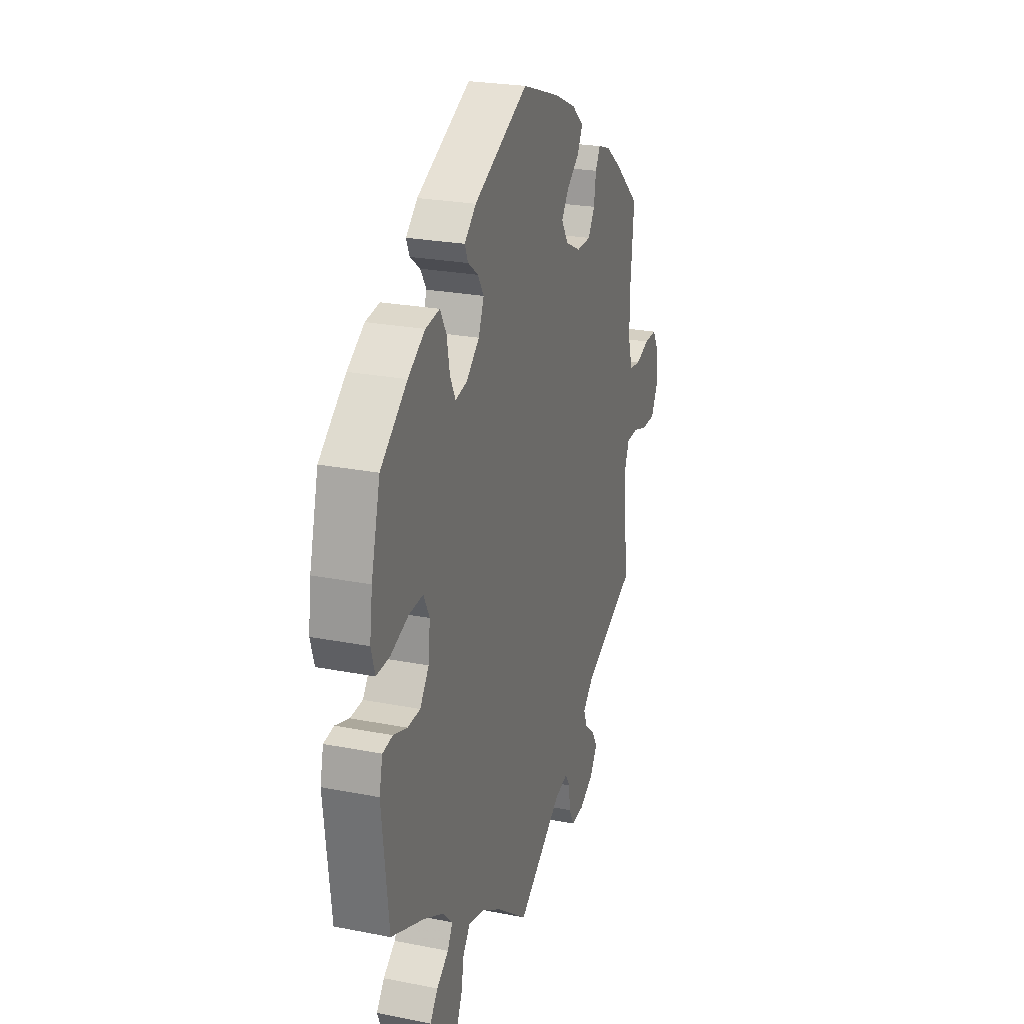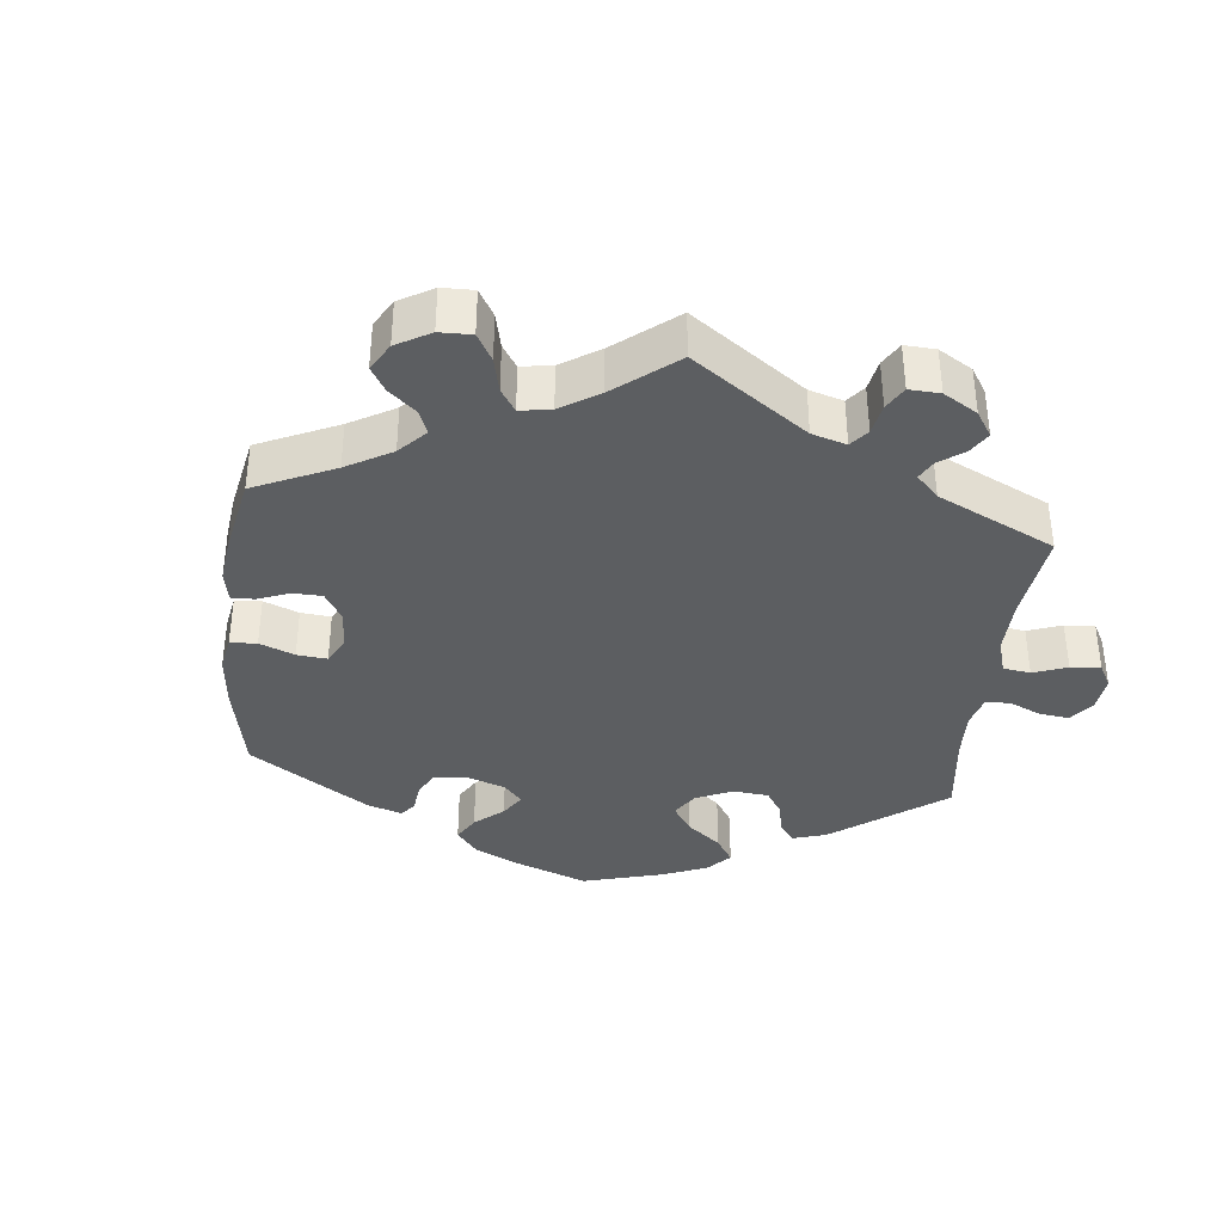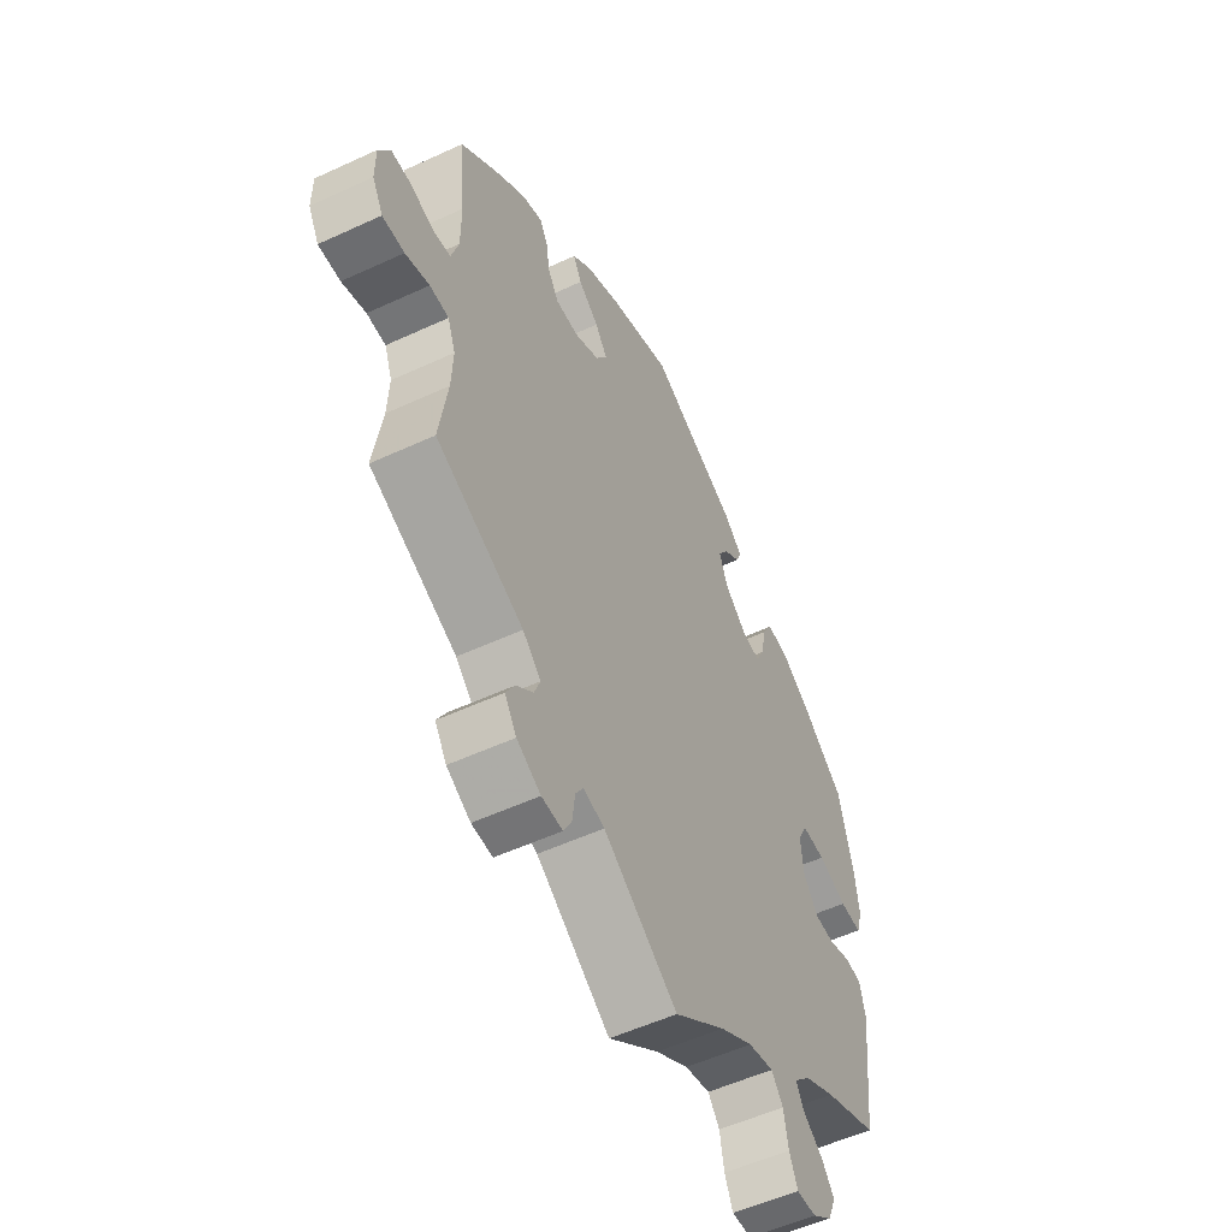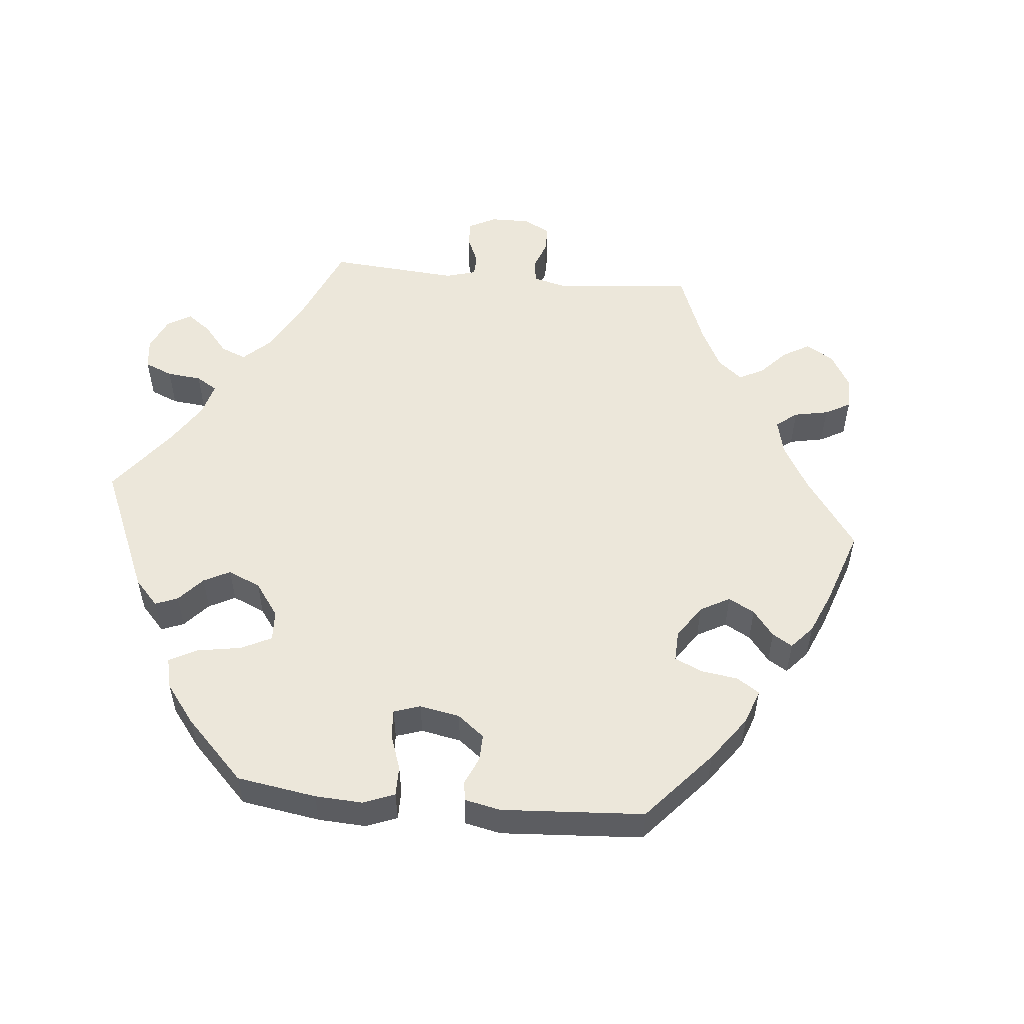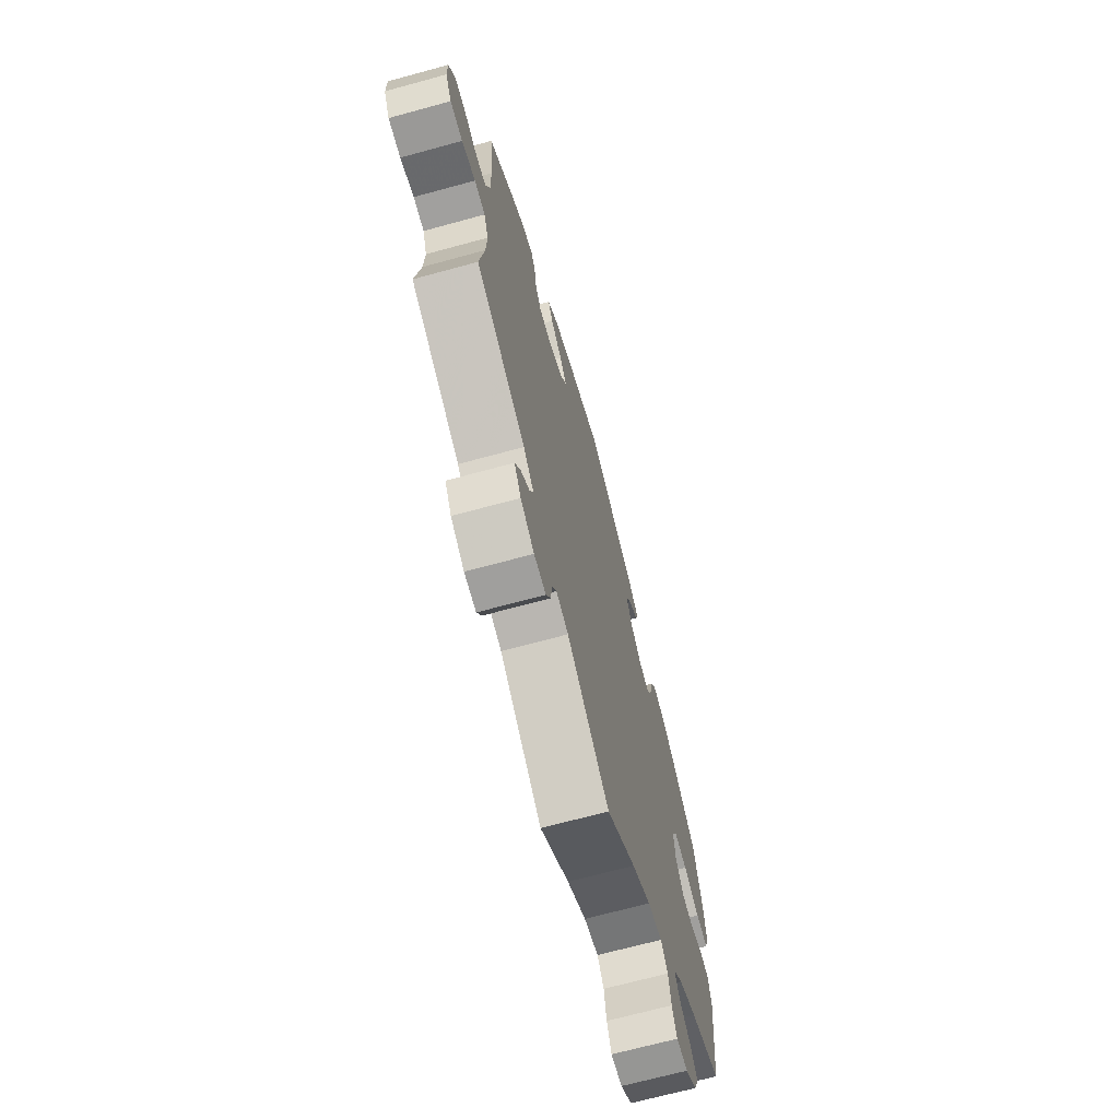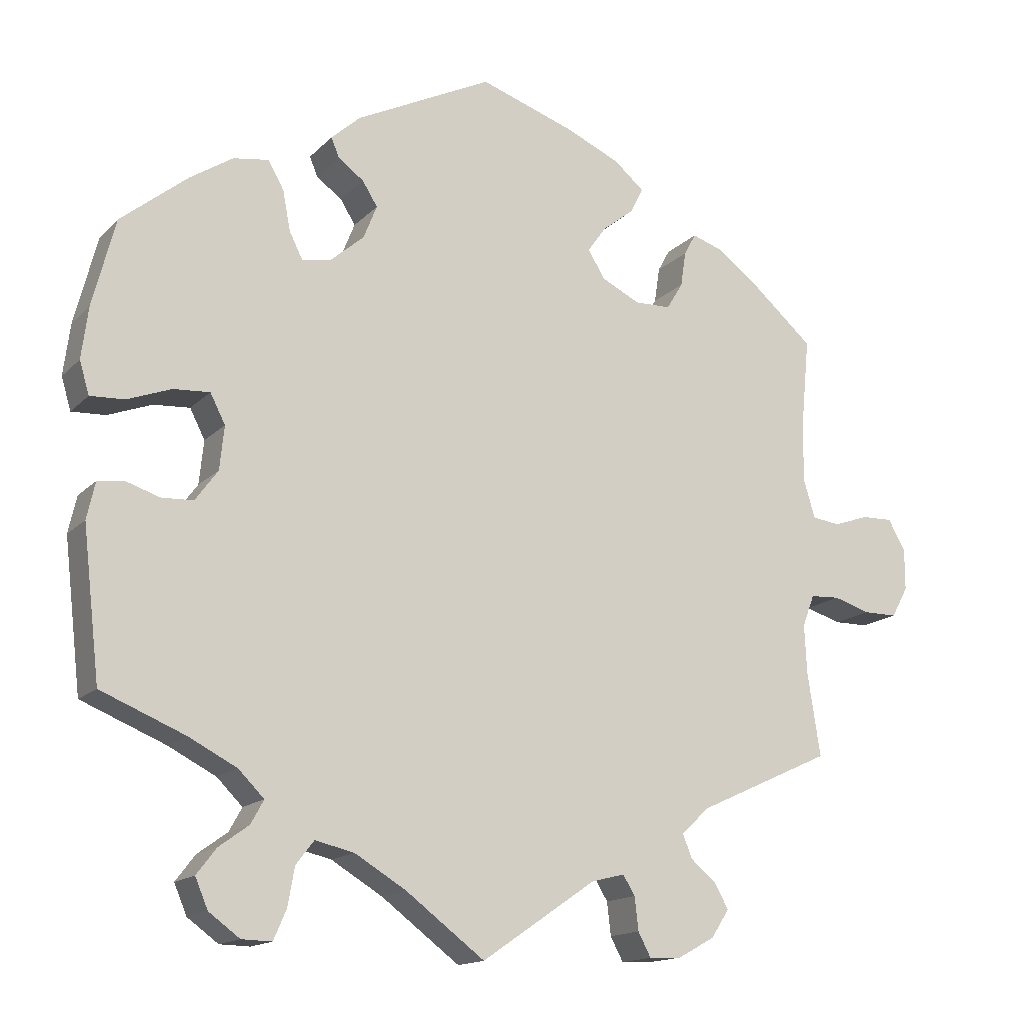
<metadata>
{"format":"obj","ext":"obj","renderer":"f3d","projection":"perspective","resolution":1024,"background":"white","views":[{"elev":24.3,"azim":-72.0,"up":"+Z"},{"elev":-37.3,"azim":113.6,"up":"+Y"},{"elev":-54.0,"azim":116.2,"up":"+Z"},{"elev":53.6,"azim":-24.4,"up":"+Y"},{"elev":-69.0,"azim":105.3,"up":"+Z"},{"elev":-15.2,"azim":-27.5,"up":"+Z"}]}
</metadata>
<code>
v 0.322 0.07 -0.371
v 0.285 0.07 -0.406
v 0.297 0.07 -0.437
v 0.331 0.07 -0.466
v 0.35 0.07 -0.499
v 0.326 0.07 -0.536
v 0.277 0.07 -0.563
v 0.234 0.07 -0.565
v 0.217 0.07 -0.533
v 0.212 0.07 -0.489
v 0.196 0.07 -0.463
v 0.152 0.07 -0.474
v 0 0.07 -0.578
v -0.105 0.07 -0.499
v -0.173 0.07 -0.458
v -0.225 0.07 -0.446
v -0.249 0.07 -0.477
v -0.258 0.07 -0.528
v -0.275 0.07 -0.567
v -0.315 0.07 -0.566
v -0.356 0.07 -0.536
v -0.373 0.07 -0.496
v -0.347 0.07 -0.462
v -0.307 0.07 -0.433
v -0.29 0.07 -0.402
v -0.324 0.07 -0.368
v -0.388 0.07 -0.335
v -0.5 0.07 -0.289
v -0.523 0.07 -0.091
v -0.512 0.07 -0.042
v -0.478 0.07 -0.037
v -0.432 0.07 -0.052
v -0.39 0.07 -0.05
v -0.36 0.07 -0.009
v -0.354 0.07 0.049
v -0.374 0.07 0.088
v -0.422 0.07 0.085
v -0.481 0.07 0.063
v -0.526 0.07 0.061
v -0.539 0.07 0.104
v -0.53 0.07 0.173
v -0.5 0.07 0.289
v -0.411 0.07 0.361
v -0.354 0.07 0.398
v -0.307 0.07 0.405
v -0.286 0.07 0.368
v -0.276 0.07 0.315
v -0.258 0.07 0.279
v -0.219 0.07 0.287
v -0.175 0.07 0.325
v -0.157 0.07 0.37
v -0.177 0.07 0.402
v -0.211 0.07 0.427
v -0.222 0.07 0.453
v -0.183 0.07 0.488
v -0.001 0.07 0.578
v 0.126 0.07 0.535
v 0.198 0.07 0.503
v 0.238 0.07 0.469
v 0.221 0.07 0.435
v 0.179 0.07 0.402
v 0.154 0.07 0.367
v 0.177 0.07 0.33
v 0.228 0.07 0.305
v 0.276 0.07 0.306
v 0.298 0.07 0.342
v 0.305 0.07 0.389
v 0.321 0.07 0.418
v 0.363 0.07 0.404
v 0.415 0.07 0.365
v 0.501 0.07 0.29
v 0.489 0.07 0.165
v 0.489 0.07 0.09
v 0.504 0.07 0.04
v 0.541 0.07 0.035
v 0.588 0.07 0.051
v 0.629 0.07 0.052
v 0.652 0.07 0.012
v 0.652 0.07 -0.044
v 0.63 0.07 -0.084
v 0.585 0.07 -0.084
v 0.536 0.07 -0.069
v 0.497 0.07 -0.071
v 0.481 0.07 -0.113
v 0.484 0.07 -0.178
v 0.501 0.07 -0.289
v 0.322 0 -0.371
v 0.285 0 -0.406
v 0.297 0 -0.437
v 0.331 0 -0.466
v 0.35 0 -0.499
v 0.326 0 -0.536
v 0.277 0 -0.563
v 0.234 0 -0.565
v 0.217 0 -0.533
v 0.212 0 -0.489
v 0.196 0 -0.463
v 0.152 0 -0.474
v 0 0 -0.578
v -0.105 0 -0.499
v -0.173 0 -0.458
v -0.225 0 -0.446
v -0.249 0 -0.477
v -0.258 0 -0.528
v -0.275 0 -0.567
v -0.315 0 -0.566
v -0.356 0 -0.536
v -0.373 0 -0.496
v -0.347 0 -0.462
v -0.307 0 -0.433
v -0.29 0 -0.402
v -0.324 0 -0.368
v -0.388 0 -0.335
v -0.5 0 -0.289
v -0.523 0 -0.091
v -0.512 0 -0.042
v -0.478 0 -0.037
v -0.432 0 -0.052
v -0.39 0 -0.05
v -0.36 0 -0.009
v -0.354 0 0.049
v -0.374 0 0.088
v -0.422 0 0.085
v -0.481 0 0.063
v -0.526 0 0.061
v -0.539 0 0.104
v -0.53 0 0.173
v -0.5 0 0.289
v -0.411 0 0.361
v -0.354 0 0.398
v -0.307 0 0.405
v -0.286 0 0.368
v -0.276 0 0.315
v -0.258 0 0.279
v -0.219 0 0.287
v -0.175 0 0.325
v -0.157 0 0.37
v -0.177 0 0.402
v -0.211 0 0.427
v -0.222 0 0.453
v -0.183 0 0.488
v -0.001 0 0.578
v 0.126 0 0.535
v 0.198 0 0.503
v 0.238 0 0.469
v 0.221 0 0.435
v 0.179 0 0.402
v 0.154 0 0.367
v 0.177 0 0.33
v 0.228 0 0.305
v 0.276 0 0.306
v 0.298 0 0.342
v 0.305 0 0.389
v 0.321 0 0.418
v 0.363 0 0.404
v 0.415 0 0.365
v 0.501 0 0.29
v 0.489 0 0.165
v 0.489 0 0.09
v 0.504 0 0.04
v 0.541 0 0.035
v 0.588 0 0.051
v 0.629 0 0.052
v 0.652 0 0.012
v 0.652 0 -0.044
v 0.63 0 -0.084
v 0.585 0 -0.084
v 0.536 0 -0.069
v 0.497 0 -0.071
v 0.481 0 -0.113
v 0.484 0 -0.178
v 0.501 0 -0.289
f 85 86 1
f 84 85 1 2
f 83 84 2
f 79 80 81 82
f 79 82 83
f 78 79 83
f 75 76 77 78
f 74 75 78 83
f 73 74 83 2
f 69 70 71 72
f 69 72 73 2
f 66 67 68 69
f 65 66 69 2
f 58 59 60 61
f 58 61 62
f 57 58 62
f 56 57 62
f 55 56 62 63
f 52 53 54 55
f 51 52 55 63
f 44 45 46 47
f 44 47 48
f 43 44 48
f 42 43 48
f 41 42 48
f 40 41 48 49
f 37 38 39 40
f 36 37 40 49
f 29 30 31 32
f 27 28 29 32
f 26 27 32 33
f 25 26 33 34
f 21 22 23 24
f 21 24 25
f 20 21 25
f 17 18 19 20
f 17 20 25
f 16 17 25 34
f 12 13 14
f 11 12 14 15
f 7 8 9 10
f 7 10 11
f 6 7 11
f 3 4 5 6
f 2 3 6 11
f 64 65 2 11
f 50 51 63 64
f 35 36 49 50
f 34 35 50 64
f 16 34 64
f 11 15 16 64
f 87 172 171
f 88 87 171 170
f 88 170 169
f 168 167 166 165
f 169 168 165
f 169 165 164
f 164 163 162 161
f 169 164 161 160
f 88 169 160 159
f 158 157 156 155
f 88 159 158 155
f 155 154 153 152
f 88 155 152 151
f 147 146 145 144
f 148 147 144
f 148 144 143
f 148 143 142
f 149 148 142 141
f 141 140 139 138
f 149 141 138 137
f 133 132 131 130
f 134 133 130
f 134 130 129
f 134 129 128
f 134 128 127
f 135 134 127 126
f 126 125 124 123
f 135 126 123 122
f 118 117 116 115
f 118 115 114 113
f 119 118 113 112
f 120 119 112 111
f 110 109 108 107
f 111 110 107
f 111 107 106
f 106 105 104 103
f 111 106 103
f 120 111 103 102
f 100 99 98
f 101 100 98 97
f 96 95 94 93
f 97 96 93
f 97 93 92
f 92 91 90 89
f 97 92 89 88
f 97 88 151 150
f 150 149 137 136
f 136 135 122 121
f 150 136 121 120
f 150 120 102
f 150 102 101 97
f 1 87 88 2
f 2 88 89 3
f 3 89 90 4
f 4 90 91 5
f 5 91 92 6
f 6 92 93 7
f 7 93 94 8
f 8 94 95 9
f 9 95 96 10
f 10 96 97 11
f 11 97 98 12
f 12 98 99 13
f 13 99 100 14
f 14 100 101 15
f 15 101 102 16
f 16 102 103 17
f 17 103 104 18
f 18 104 105 19
f 19 105 106 20
f 20 106 107 21
f 21 107 108 22
f 22 108 109 23
f 23 109 110 24
f 24 110 111 25
f 25 111 112 26
f 26 112 113 27
f 27 113 114 28
f 28 114 115 29
f 29 115 116 30
f 30 116 117 31
f 31 117 118 32
f 32 118 119 33
f 33 119 120 34
f 34 120 121 35
f 35 121 122 36
f 36 122 123 37
f 37 123 124 38
f 38 124 125 39
f 39 125 126 40
f 40 126 127 41
f 41 127 128 42
f 42 128 129 43
f 43 129 130 44
f 44 130 131 45
f 45 131 132 46
f 46 132 133 47
f 47 133 134 48
f 48 134 135 49
f 49 135 136 50
f 50 136 137 51
f 51 137 138 52
f 52 138 139 53
f 53 139 140 54
f 54 140 141 55
f 55 141 142 56
f 56 142 143 57
f 57 143 144 58
f 58 144 145 59
f 59 145 146 60
f 60 146 147 61
f 61 147 148 62
f 62 148 149 63
f 63 149 150 64
f 64 150 151 65
f 65 151 152 66
f 66 152 153 67
f 67 153 154 68
f 68 154 155 69
f 69 155 156 70
f 70 156 157 71
f 71 157 158 72
f 72 158 159 73
f 73 159 160 74
f 74 160 161 75
f 75 161 162 76
f 76 162 163 77
f 77 163 164 78
f 78 164 165 79
f 79 165 166 80
f 80 166 167 81
f 81 167 168 82
f 82 168 169 83
f 83 169 170 84
f 84 170 171 85
f 85 171 172 86
f 86 172 87 1

</code>
